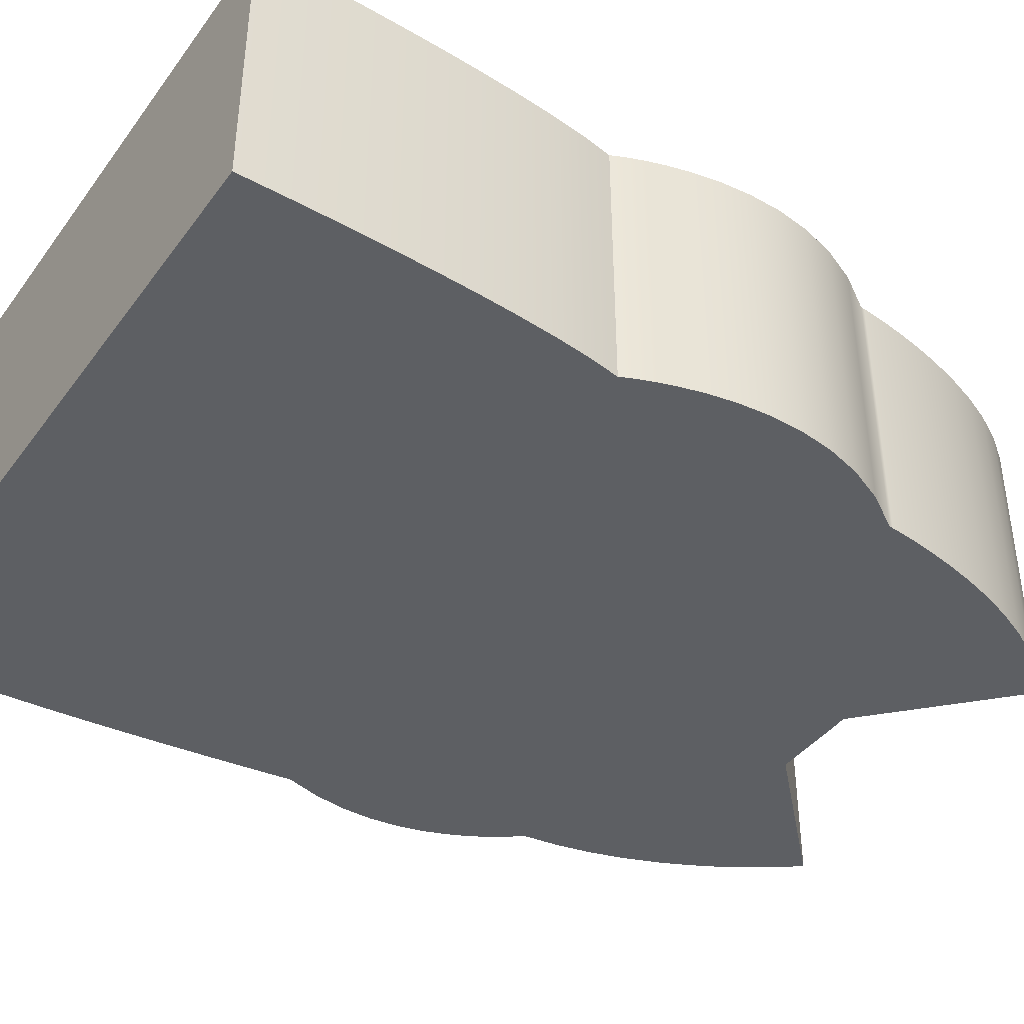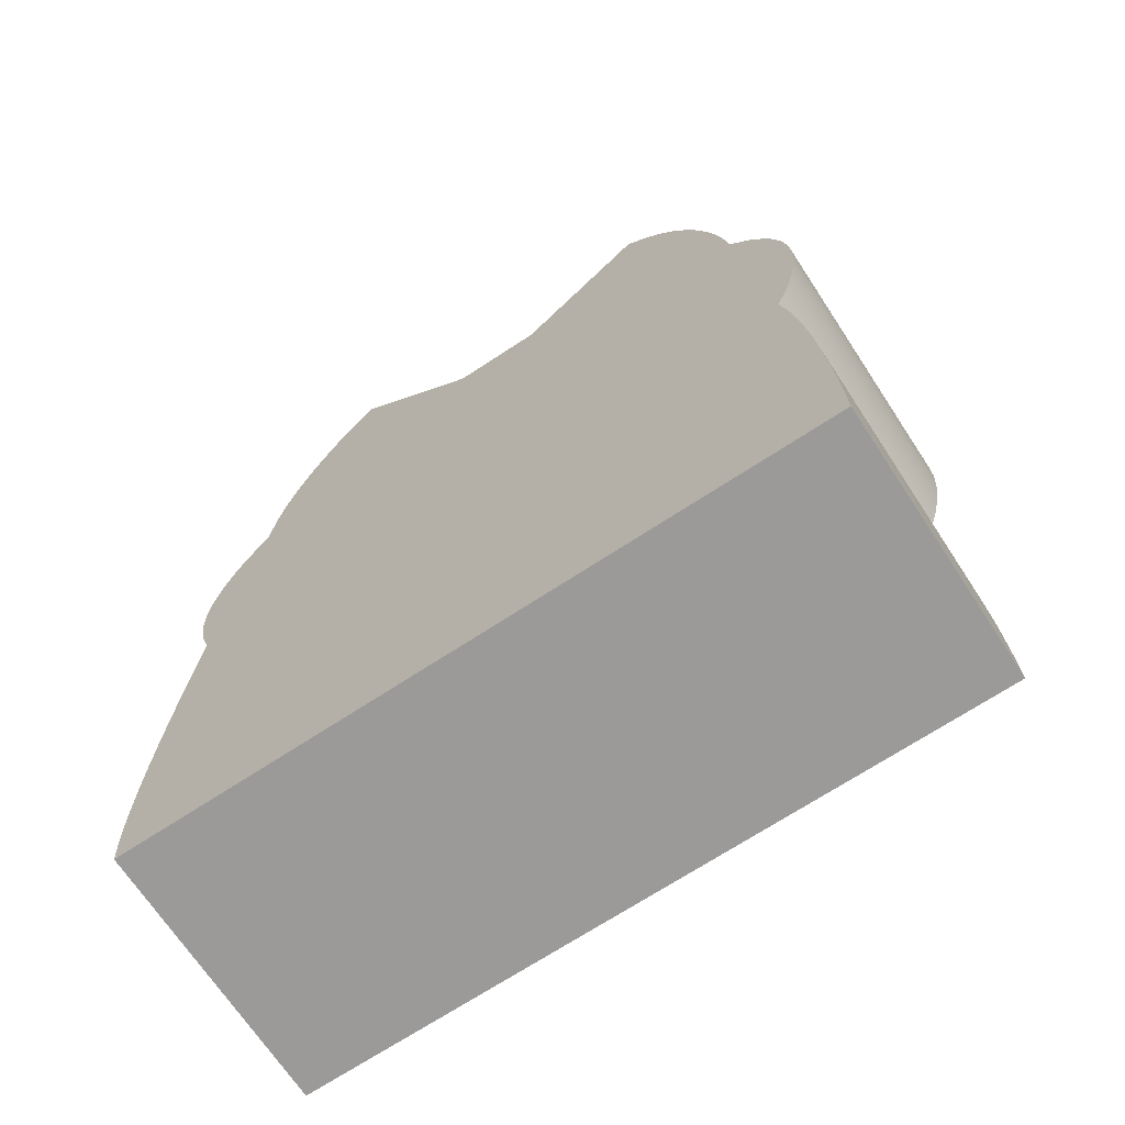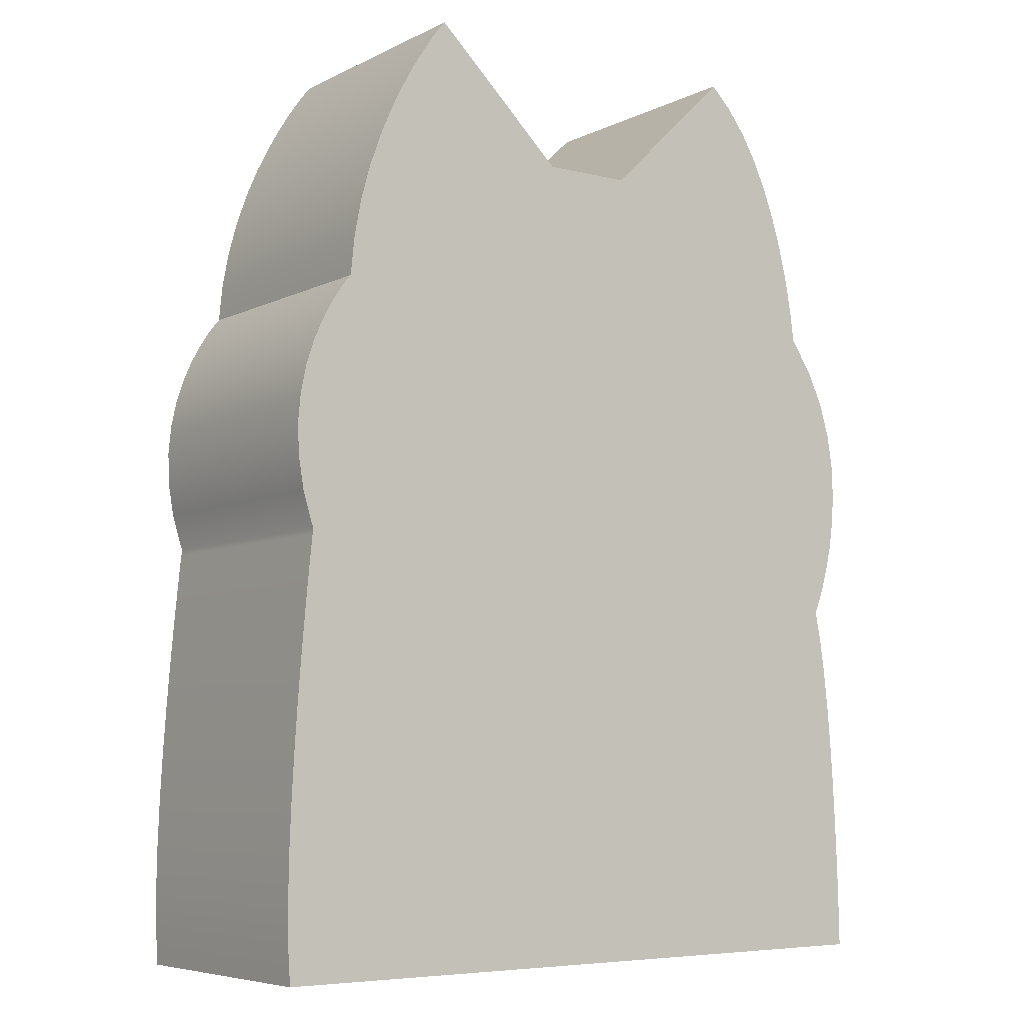
<metadata>
{"format":"obj","ext":"obj","renderer":"f3d","projection":"perspective","resolution":1024,"background":"white","views":[{"elev":-40.4,"azim":57.4,"up":"+Z"},{"elev":-69.3,"azim":33.3,"up":"+Y"},{"elev":-6.5,"azim":-35.8,"up":"+Y"}]}
</metadata>
<code>
o Curve_CUCurve
v -0.1233 0.3018 0.09791
v -0.0254 0.2131 0.09791
v -0.1219 0.3035 0.09791
v 0.1312 0.3023 0.09791
v 0.1488 0.2878 0.09791
v 0.1324 0.3035 0.09791
v 0.1277 0.2989 0.09791
v -0.1272 0.297 0.09791
v 0.1222 0.2936 0.09791
v -0.133 0.289 0.09791
v 0.1151 0.2868 0.09791
v -0.1404 0.2783 0.09791
v 0.1629 0.2695 0.09791
v 0.1067 0.2787 0.09791
v 0.09737 0.2696 0.09791
v -0.1489 0.2648 0.09791
v 0.08736 0.2599 0.09791
v 0.1748 0.2494 0.09791
v -0.1579 0.2487 0.09791
v 0.07703 0.2499 0.09791
v 0.0667 0.24 0.09791
v 0.1848 0.2283 0.09791
v -0.1671 0.2304 0.09791
v 0.05669 0.2303 0.09791
v -0.176 0.2098 0.09791
v 0.04733 0.2212 0.09791
v 0.1929 0.2068 0.09791
v 0.03895 0.2131 0.09791
v 0.01214 0.2134 0.09791
v 0.02287 0.2134 0.09791
v 0.0175 0.2134 0.09791
v 0.006778 0.2133 0.09791
v 0.02823 0.2133 0.09791
v 0.001415 0.2133 0.09791
v 0.03359 0.2132 0.09791
v -0.003949 0.2132 0.09791
v -0.009313 0.2132 0.09791
v -0.01468 0.2132 0.09791
v -0.02004 0.2131 0.09791
v -0.184 0.1872 0.09791
v 0.1994 0.1857 0.09791
v -0.1907 0.1627 0.09791
v 0.2045 0.1659 0.09791
v 0.2082 0.1479 0.09791
v -0.1957 0.1366 0.09791
v 0.2108 0.1327 0.09791
v -0.1985 0.109 0.09791
v 0.2125 0.1208 0.09791
v 0.2134 0.1132 0.09791
v 0.2136 0.1105 0.09791
v 0.2304 0.08596 0.09791
v -0.1998 0.1075 0.09791
v -0.2034 0.1031 0.09791
v -0.2085 0.09608 0.09791
v -0.2145 0.08643 0.09791
v -0.221 0.07434 0.09791
v 0.2422 0.06098 0.09791
v -0.2273 0.05993 0.09791
v 0.2497 0.03602 0.09791
v -0.2327 0.04336 0.09791
v -0.2367 0.02476 0.09791
v 0.2535 0.01159 0.09791
v -0.2386 0.00426 0.09791
v 0.2544 -0.01181 0.09791
v -0.2379 -0.01799 0.09791
v 0.2529 -0.0337 0.09791
v -0.2339 -0.04186 0.09791
v 0.2498 -0.05358 0.09791
v -0.2261 -0.06721 0.09791
v 0.2457 -0.07096 0.09791
v -0.2266 -0.07136 0.09791
v 0.2414 -0.08533 0.09791
v -0.2278 -0.08307 0.09791
v -0.2296 -0.1012 0.09791
v 0.2375 -0.09621 0.09791
v 0.2346 -0.1031 0.09791
v -0.2317 -0.1246 0.09791
v 0.2335 -0.1055 0.09791
v 0.2378 -0.1273 0.09791
v -0.2341 -0.1522 0.09791
v 0.2414 -0.1523 0.09791
v -0.2365 -0.1829 0.09791
v 0.2444 -0.1796 0.09791
v 0.2469 -0.208 0.09791
v -0.2386 -0.2154 0.09791
v 0.2489 -0.2368 0.09791
v -0.2404 -0.2488 0.09791
v 0.2504 -0.2648 0.09791
v -0.2416 -0.2818 0.09791
v 0.2516 -0.2912 0.09791
v -0.2421 -0.3133 0.09791
v 0.2524 -0.315 0.09791
v -0.2416 -0.3422 0.09791
v 0.2529 -0.3351 0.09791
v 0.2533 -0.3508 0.09791
v -0.2399 -0.3675 0.09791
v 0.2534 -0.3608 0.09791
v 0.2535 -0.3644 0.09791
v -0.1233 0.3018 -0.0921
v -0.1219 0.3035 -0.0921
v -0.0254 0.2131 -0.0921
v 0.1312 0.3023 -0.0921
v 0.1324 0.3035 -0.0921
v 0.1488 0.2878 -0.0921
v 0.1277 0.2989 -0.0921
v -0.1272 0.297 -0.0921
v 0.1222 0.2936 -0.0921
v -0.133 0.289 -0.0921
v 0.1151 0.2868 -0.0921
v -0.1404 0.2783 -0.0921
v 0.1629 0.2695 -0.0921
v 0.1067 0.2787 -0.0921
v 0.09737 0.2696 -0.0921
v -0.1489 0.2648 -0.0921
v 0.08736 0.2599 -0.0921
v 0.1748 0.2494 -0.0921
v -0.1579 0.2487 -0.0921
v 0.07703 0.2499 -0.0921
v 0.0667 0.24 -0.0921
v 0.1848 0.2283 -0.0921
v -0.1671 0.2304 -0.0921
v 0.05669 0.2303 -0.0921
v -0.176 0.2098 -0.0921
v 0.04733 0.2212 -0.0921
v 0.1929 0.2068 -0.0921
v 0.03895 0.2131 -0.0921
v 0.01214 0.2134 -0.0921
v 0.0175 0.2134 -0.0921
v 0.02287 0.2134 -0.0921
v 0.006778 0.2133 -0.0921
v 0.02823 0.2133 -0.0921
v 0.001415 0.2133 -0.0921
v 0.03359 0.2132 -0.0921
v -0.003949 0.2132 -0.0921
v -0.009313 0.2132 -0.0921
v -0.01468 0.2132 -0.0921
v -0.02004 0.2131 -0.0921
v -0.184 0.1872 -0.0921
v 0.1994 0.1857 -0.0921
v -0.1907 0.1627 -0.0921
v 0.2045 0.1659 -0.0921
v 0.2082 0.1479 -0.0921
v -0.1957 0.1366 -0.0921
v 0.2108 0.1327 -0.0921
v -0.1985 0.109 -0.0921
v 0.2125 0.1208 -0.0921
v 0.2134 0.1132 -0.0921
v 0.2136 0.1105 -0.0921
v 0.2304 0.08596 -0.0921
v -0.1998 0.1075 -0.0921
v -0.2034 0.1031 -0.0921
v -0.2085 0.09608 -0.0921
v -0.2145 0.08643 -0.0921
v -0.221 0.07434 -0.0921
v 0.2422 0.06098 -0.0921
v -0.2273 0.05993 -0.0921
v 0.2497 0.03602 -0.0921
v -0.2327 0.04336 -0.0921
v -0.2367 0.02476 -0.0921
v 0.2535 0.01159 -0.0921
v -0.2386 0.00426 -0.0921
v 0.2544 -0.01181 -0.0921
v -0.2379 -0.01799 -0.0921
v 0.2529 -0.0337 -0.0921
v -0.2339 -0.04186 -0.0921
v 0.2498 -0.05358 -0.0921
v -0.2261 -0.06721 -0.0921
v 0.2457 -0.07096 -0.0921
v -0.2266 -0.07136 -0.0921
v 0.2414 -0.08533 -0.0921
v -0.2278 -0.08307 -0.0921
v -0.2296 -0.1012 -0.0921
v 0.2375 -0.09621 -0.0921
v 0.2346 -0.1031 -0.0921
v -0.2317 -0.1246 -0.0921
v 0.2335 -0.1055 -0.0921
v 0.2378 -0.1273 -0.0921
v -0.2341 -0.1522 -0.0921
v 0.2414 -0.1523 -0.0921
v -0.2365 -0.1829 -0.0921
v 0.2444 -0.1796 -0.0921
v 0.2469 -0.208 -0.0921
v -0.2386 -0.2154 -0.0921
v 0.2489 -0.2368 -0.0921
v -0.2404 -0.2488 -0.0921
v 0.2504 -0.2648 -0.0921
v -0.2416 -0.2818 -0.0921
v 0.2516 -0.2912 -0.0921
v -0.2421 -0.3133 -0.0921
v 0.2524 -0.315 -0.0921
v -0.2416 -0.3422 -0.0921
v 0.2529 -0.3351 -0.0921
v 0.2533 -0.3508 -0.0921
v -0.2399 -0.3675 -0.0921
v 0.2534 -0.3608 -0.0921
v 0.2535 -0.3644 -0.0921
v -0.1233 0.3018 0.09791
v -0.1219 0.3035 0.09791
v -0.1219 0.3035 0.09791
v -0.0254 0.2131 0.09791
v -0.0254 0.2131 0.09791
v 0.1312 0.3023 0.09791
v 0.1324 0.3035 0.09791
v 0.1324 0.3035 0.09791
v 0.1488 0.2878 0.09791
v 0.1277 0.2989 0.09791
v -0.1272 0.297 0.09791
v 0.1222 0.2936 0.09791
v -0.133 0.289 0.09791
v 0.1151 0.2868 0.09791
v -0.1404 0.2783 0.09791
v 0.1629 0.2695 0.09791
v 0.1067 0.2787 0.09791
v 0.09737 0.2696 0.09791
v -0.1489 0.2648 0.09791
v 0.08736 0.2599 0.09791
v 0.1748 0.2494 0.09791
v -0.1579 0.2487 0.09791
v 0.07703 0.2499 0.09791
v 0.0667 0.24 0.09791
v 0.1848 0.2283 0.09791
v -0.1671 0.2304 0.09791
v 0.05669 0.2303 0.09791
v -0.176 0.2098 0.09791
v 0.04733 0.2212 0.09791
v 0.1929 0.2068 0.09791
v 0.03895 0.2131 0.09791
v 0.03895 0.2131 0.09791
v 0.01214 0.2134 0.09791
v 0.0175 0.2134 0.09791
v 0.02287 0.2134 0.09791
v 0.006778 0.2133 0.09791
v 0.02823 0.2133 0.09791
v 0.001415 0.2133 0.09791
v 0.03359 0.2132 0.09791
v -0.003949 0.2132 0.09791
v -0.009313 0.2132 0.09791
v -0.01468 0.2132 0.09791
v -0.02004 0.2131 0.09791
v -0.184 0.1872 0.09791
v 0.1994 0.1857 0.09791
v -0.1907 0.1627 0.09791
v 0.2045 0.1659 0.09791
v 0.2082 0.1479 0.09791
v -0.1957 0.1366 0.09791
v 0.2108 0.1327 0.09791
v -0.1985 0.109 0.09791
v -0.1985 0.109 0.09791
v 0.2125 0.1208 0.09791
v 0.2134 0.1132 0.09791
v 0.2136 0.1105 0.09791
v 0.2304 0.08596 0.09791
v -0.1998 0.1075 0.09791
v -0.2034 0.1031 0.09791
v -0.2085 0.09608 0.09791
v -0.2145 0.08643 0.09791
v -0.221 0.07434 0.09791
v 0.2422 0.06098 0.09791
v -0.2273 0.05993 0.09791
v 0.2497 0.03602 0.09791
v -0.2327 0.04336 0.09791
v -0.2367 0.02476 0.09791
v 0.2535 0.01159 0.09791
v -0.2386 0.00426 0.09791
v 0.2544 -0.01181 0.09791
v -0.2379 -0.01799 0.09791
v 0.2529 -0.0337 0.09791
v -0.2339 -0.04186 0.09791
v 0.2498 -0.05358 0.09791
v -0.2261 -0.06721 0.09791
v 0.2457 -0.07096 0.09791
v -0.2266 -0.07136 0.09791
v 0.2414 -0.08533 0.09791
v -0.2278 -0.08307 0.09791
v -0.2296 -0.1012 0.09791
v 0.2375 -0.09621 0.09791
v 0.2346 -0.1031 0.09791
v -0.2317 -0.1246 0.09791
v 0.2335 -0.1055 0.09791
v 0.2335 -0.1055 0.09791
v 0.2378 -0.1273 0.09791
v -0.2341 -0.1522 0.09791
v 0.2414 -0.1523 0.09791
v -0.2365 -0.1829 0.09791
v 0.2444 -0.1796 0.09791
v 0.2469 -0.208 0.09791
v -0.2386 -0.2154 0.09791
v 0.2489 -0.2368 0.09791
v -0.2404 -0.2488 0.09791
v 0.2504 -0.2648 0.09791
v -0.2416 -0.2818 0.09791
v 0.2516 -0.2912 0.09791
v -0.2421 -0.3133 0.09791
v 0.2524 -0.315 0.09791
v -0.2416 -0.3422 0.09791
v 0.2529 -0.3351 0.09791
v 0.2533 -0.3508 0.09791
v -0.2399 -0.3675 0.09791
v -0.2399 -0.3675 0.09791
v 0.2534 -0.3608 0.09791
v 0.2535 -0.3644 0.09791
v 0.2535 -0.3644 0.09791
v -0.1233 0.3018 -0.0921
v -0.1219 0.3035 -0.0921
v -0.1219 0.3035 -0.0921
v -0.0254 0.2131 -0.0921
v -0.0254 0.2131 -0.0921
v 0.1312 0.3023 -0.0921
v 0.1324 0.3035 -0.0921
v 0.1324 0.3035 -0.0921
v 0.1488 0.2878 -0.0921
v 0.1277 0.2989 -0.0921
v -0.1272 0.297 -0.0921
v 0.1222 0.2936 -0.0921
v -0.133 0.289 -0.0921
v 0.1151 0.2868 -0.0921
v -0.1404 0.2783 -0.0921
v 0.1629 0.2695 -0.0921
v 0.1067 0.2787 -0.0921
v 0.09737 0.2696 -0.0921
v -0.1489 0.2648 -0.0921
v 0.08736 0.2599 -0.0921
v 0.1748 0.2494 -0.0921
v -0.1579 0.2487 -0.0921
v 0.07703 0.2499 -0.0921
v 0.0667 0.24 -0.0921
v 0.1848 0.2283 -0.0921
v -0.1671 0.2304 -0.0921
v 0.05669 0.2303 -0.0921
v -0.176 0.2098 -0.0921
v 0.04733 0.2212 -0.0921
v 0.1929 0.2068 -0.0921
v 0.03895 0.2131 -0.0921
v 0.03895 0.2131 -0.0921
v 0.01214 0.2134 -0.0921
v 0.0175 0.2134 -0.0921
v 0.02287 0.2134 -0.0921
v 0.006778 0.2133 -0.0921
v 0.02823 0.2133 -0.0921
v 0.001415 0.2133 -0.0921
v 0.03359 0.2132 -0.0921
v -0.003949 0.2132 -0.0921
v -0.009313 0.2132 -0.0921
v -0.01468 0.2132 -0.0921
v -0.02004 0.2131 -0.0921
v -0.184 0.1872 -0.0921
v 0.1994 0.1857 -0.0921
v -0.1907 0.1627 -0.0921
v 0.2045 0.1659 -0.0921
v 0.2082 0.1479 -0.0921
v -0.1957 0.1366 -0.0921
v 0.2108 0.1327 -0.0921
v -0.1985 0.109 -0.0921
v -0.1985 0.109 -0.0921
v 0.2125 0.1208 -0.0921
v 0.2134 0.1132 -0.0921
v 0.2136 0.1105 -0.0921
v 0.2304 0.08596 -0.0921
v -0.1998 0.1075 -0.0921
v -0.2034 0.1031 -0.0921
v -0.2085 0.09608 -0.0921
v -0.2145 0.08643 -0.0921
v -0.221 0.07434 -0.0921
v 0.2422 0.06098 -0.0921
v -0.2273 0.05993 -0.0921
v 0.2497 0.03602 -0.0921
v -0.2327 0.04336 -0.0921
v -0.2367 0.02476 -0.0921
v 0.2535 0.01159 -0.0921
v -0.2386 0.00426 -0.0921
v 0.2544 -0.01181 -0.0921
v -0.2379 -0.01799 -0.0921
v 0.2529 -0.0337 -0.0921
v -0.2339 -0.04186 -0.0921
v 0.2498 -0.05358 -0.0921
v -0.2261 -0.06721 -0.0921
v 0.2457 -0.07096 -0.0921
v -0.2266 -0.07136 -0.0921
v 0.2414 -0.08533 -0.0921
v -0.2278 -0.08307 -0.0921
v -0.2296 -0.1012 -0.0921
v 0.2375 -0.09621 -0.0921
v 0.2346 -0.1031 -0.0921
v -0.2317 -0.1246 -0.0921
v 0.2335 -0.1055 -0.0921
v 0.2335 -0.1055 -0.0921
v 0.2378 -0.1273 -0.0921
v -0.2341 -0.1522 -0.0921
v 0.2414 -0.1523 -0.0921
v -0.2365 -0.1829 -0.0921
v 0.2444 -0.1796 -0.0921
v 0.2469 -0.208 -0.0921
v -0.2386 -0.2154 -0.0921
v 0.2489 -0.2368 -0.0921
v -0.2404 -0.2488 -0.0921
v 0.2504 -0.2648 -0.0921
v -0.2416 -0.2818 -0.0921
v 0.2516 -0.2912 -0.0921
v -0.2421 -0.3133 -0.0921
v 0.2524 -0.315 -0.0921
v -0.2416 -0.3422 -0.0921
v 0.2529 -0.3351 -0.0921
v 0.2533 -0.3508 -0.0921
v -0.2399 -0.3675 -0.0921
v -0.2399 -0.3675 -0.0921
v 0.2534 -0.3608 -0.0921
v 0.2535 -0.3644 -0.0921
v 0.2535 -0.3644 -0.0921
f 197 200 198
f 202 205 203
f 206 205 202
f 207 200 197
f 208 205 206
f 209 200 207
f 210 205 208
f 211 200 209
f 210 212 205
f 213 212 210
f 214 212 213
f 215 200 211
f 216 212 214
f 216 217 212
f 218 200 215
f 219 217 216
f 220 217 219
f 220 221 217
f 222 200 218
f 223 221 220
f 224 200 222
f 225 221 223
f 225 226 221
f 227 226 225
f 229 231 230
f 232 231 229
f 232 233 231
f 234 233 232
f 234 235 233
f 236 235 234
f 237 235 236
f 237 227 235
f 238 227 237
f 239 227 238
f 200 227 239
f 224 227 200
f 224 226 227
f 240 226 224
f 240 241 226
f 242 241 240
f 242 243 241
f 242 244 243
f 245 244 242
f 245 246 244
f 247 246 245
f 247 249 246
f 247 250 249
f 247 251 250
f 247 252 251
f 253 252 247
f 254 252 253
f 255 252 254
f 256 252 255
f 257 252 256
f 257 258 252
f 259 258 257
f 259 260 258
f 261 260 259
f 262 260 261
f 262 263 260
f 264 263 262
f 264 265 263
f 266 265 264
f 266 267 265
f 268 267 266
f 268 269 267
f 270 269 268
f 270 271 269
f 272 271 270
f 272 273 271
f 274 273 272
f 275 273 274
f 275 276 273
f 275 277 276
f 278 277 275
f 278 279 277
f 278 281 279
f 282 281 278
f 282 283 281
f 284 283 282
f 284 285 283
f 284 286 285
f 287 286 284
f 287 288 286
f 289 288 287
f 289 290 288
f 291 290 289
f 291 292 290
f 293 292 291
f 293 294 292
f 295 294 293
f 295 296 294
f 295 297 296
f 298 297 295
f 298 300 297
f 298 301 300
f 303 304 306
f 308 309 311
f 312 308 311
f 313 303 306
f 314 312 311
f 315 313 306
f 316 314 311
f 317 315 306
f 316 311 318
f 319 316 318
f 320 319 318
f 321 317 306
f 322 320 318
f 322 318 323
f 324 321 306
f 325 322 323
f 326 325 323
f 326 323 327
f 328 324 306
f 329 326 327
f 330 328 306
f 331 329 327
f 331 327 332
f 333 331 332
f 335 336 337
f 338 335 337
f 338 337 339
f 340 338 339
f 340 339 341
f 342 340 341
f 343 342 341
f 343 341 333
f 344 343 333
f 345 344 333
f 306 345 333
f 330 306 333
f 330 333 332
f 346 330 332
f 346 332 347
f 348 346 347
f 348 347 349
f 348 349 350
f 351 348 350
f 351 350 352
f 353 351 352
f 353 352 355
f 353 355 356
f 353 356 357
f 353 357 358
f 359 353 358
f 360 359 358
f 361 360 358
f 362 361 358
f 363 362 358
f 363 358 364
f 365 363 364
f 365 364 366
f 367 365 366
f 368 367 366
f 368 366 369
f 370 368 369
f 370 369 371
f 372 370 371
f 372 371 373
f 374 372 373
f 374 373 375
f 376 374 375
f 376 375 377
f 378 376 377
f 378 377 379
f 380 378 379
f 381 380 379
f 381 379 382
f 381 382 383
f 384 381 383
f 384 383 385
f 384 385 387
f 388 384 387
f 388 387 389
f 390 388 389
f 390 389 391
f 390 391 392
f 393 390 392
f 393 392 394
f 395 393 394
f 395 394 396
f 397 395 396
f 397 396 398
f 399 397 398
f 399 398 400
f 401 399 400
f 401 400 402
f 401 402 403
f 404 401 403
f 404 403 406
f 404 406 407
f 49 50 148 147
f 280 79 177 386
f 16 12 110 114
f 1 199 305 99
f 75 76 174 173
f 30 33 131 129
f 43 44 142 141
f 204 5 104 310
f 35 228 334 133
f 62 64 162 160
f 80 77 175 178
f 7 4 102 105
f 55 54 152 153
f 57 59 157 155
f 17 15 113 115
f 60 58 156 158
f 92 94 192 190
f 42 40 138 140
f 14 11 109 112
f 27 41 139 125
f 13 18 116 111
f 88 90 188 186
f 248 45 143 354
f 39 38 136 137
f 69 67 165 167
f 66 68 166 164
f 10 8 106 108
f 53 52 150 151
f 37 36 134 135
f 21 20 118 119
f 79 81 179 177
f 95 97 195 193
f 25 23 121 123
f 83 84 182 181
f 74 73 171 172
f 22 27 125 120
f 3 201 307 100
f 70 72 170 168
f 65 63 161 163
f 89 87 185 187
f 48 49 147 146
f 26 24 122 124
f 91 89 187 189
f 85 82 180 183
f 76 78 176 174
f 31 30 129 128
f 302 299 405 408
f 19 16 114 117
f 4 6 103 102
f 52 47 145 150
f 32 29 127 130
f 8 1 99 106
f 59 62 160 157
f 50 51 149 148
f 72 75 173 170
f 33 35 133 131
f 9 7 105 107
f 90 92 190 188
f 58 56 154 156
f 44 46 144 142
f 51 57 155 149
f 15 14 112 113
f 61 60 158 159
f 41 43 141 139
f 5 13 111 104
f 45 42 140 143
f 28 26 124 126
f 18 22 120 116
f 86 88 186 184
f 56 55 153 154
f 38 37 135 136
f 64 66 164 162
f 12 10 108 110
f 87 85 183 185
f 81 83 181 179
f 54 53 151 152
f 68 70 168 166
f 11 9 107 109
f 73 71 169 171
f 29 31 128 127
f 94 95 193 192
f 71 69 167 169
f 96 93 191 194
f 77 74 172 175
f 97 98 196 195
f 36 34 132 134
f 67 65 163 165
f 20 17 115 118
f 93 91 189 191
f 84 86 184 182
f 82 80 178 180
f 40 25 123 138
f 63 61 159 161
f 46 48 146 144
f 24 21 119 122
f 34 32 130 132
f 2 39 137 101
f 23 19 117 121

</code>
